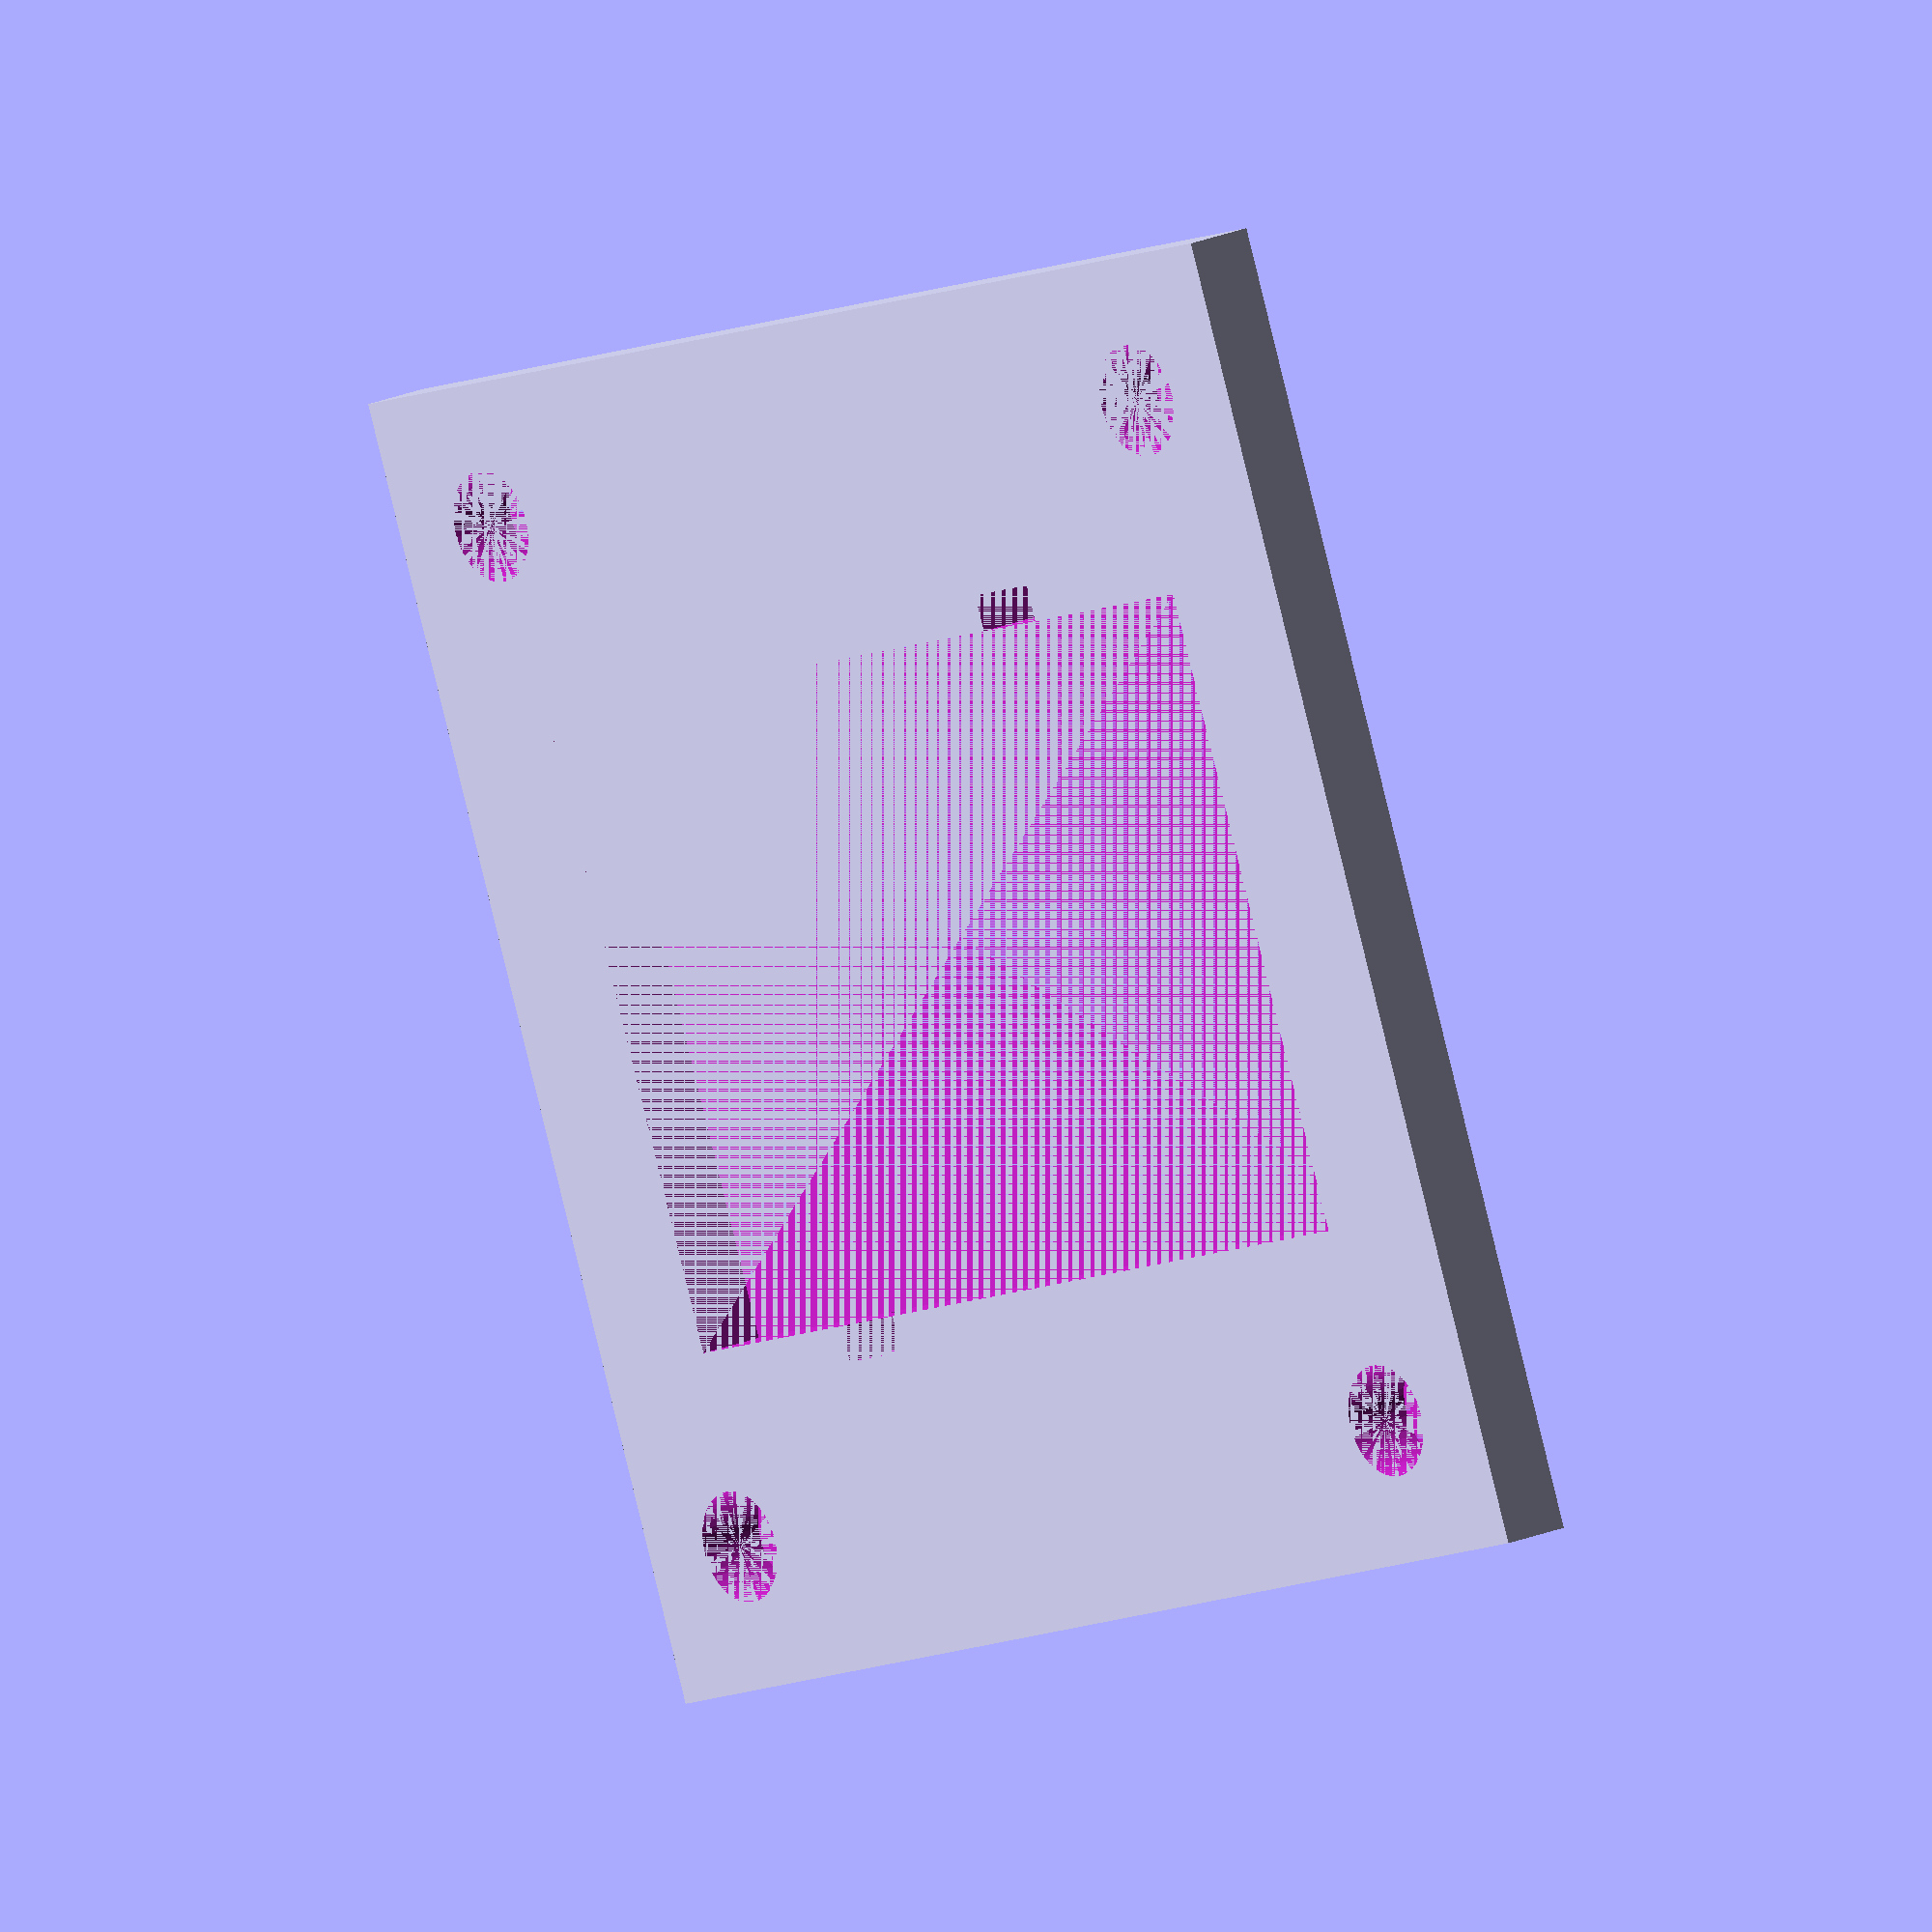
<openscad>
$fn = 50;

outside = 40;
screw_dia = 3.4;
plate_thickness = 2.2;
edge_dist = 2.6+(screw_dia/2);
fan_widths = 30.4;
fan_length = 19.6;
nub_height = 1.1;
nub_width = 2.5;
x_offset = (outside-fan_length)/2;
y_offset = (outside-fan_widths)/2;
center_offset = 6;
nub_small_y = (fan_widths/2)-(center_offset+nub_width);
nub_large_y = (fan_widths/2)+center_offset;


difference(){
    cube([outside, outside, plate_thickness]);
    translate([edge_dist, edge_dist, 0])
        cylinder(r = screw_dia/2, h = plate_thickness);
    translate([outside-edge_dist, edge_dist, 0])
        cylinder(r = screw_dia/2, h = plate_thickness);
    translate([edge_dist, outside-edge_dist, 0])
        cylinder(r = screw_dia/2, h = plate_thickness);
    translate([outside-edge_dist, outside-edge_dist, 0])
        cylinder(r = screw_dia/2, h = plate_thickness);
    
   translate([x_offset, y_offset, 0]){
       cube([fan_length, fan_widths, plate_thickness]);
       
        translate([-nub_height, nub_small_y, 0]){
            cube([nub_height, nub_width, plate_thickness]);
        }
       translate([fan_length, nub_large_y, 0]){
            cube([nub_height, nub_width, plate_thickness]);
       }
   }
    
}
</openscad>
<views>
elev=161.6 azim=291.1 roll=311.2 proj=o view=solid
</views>
